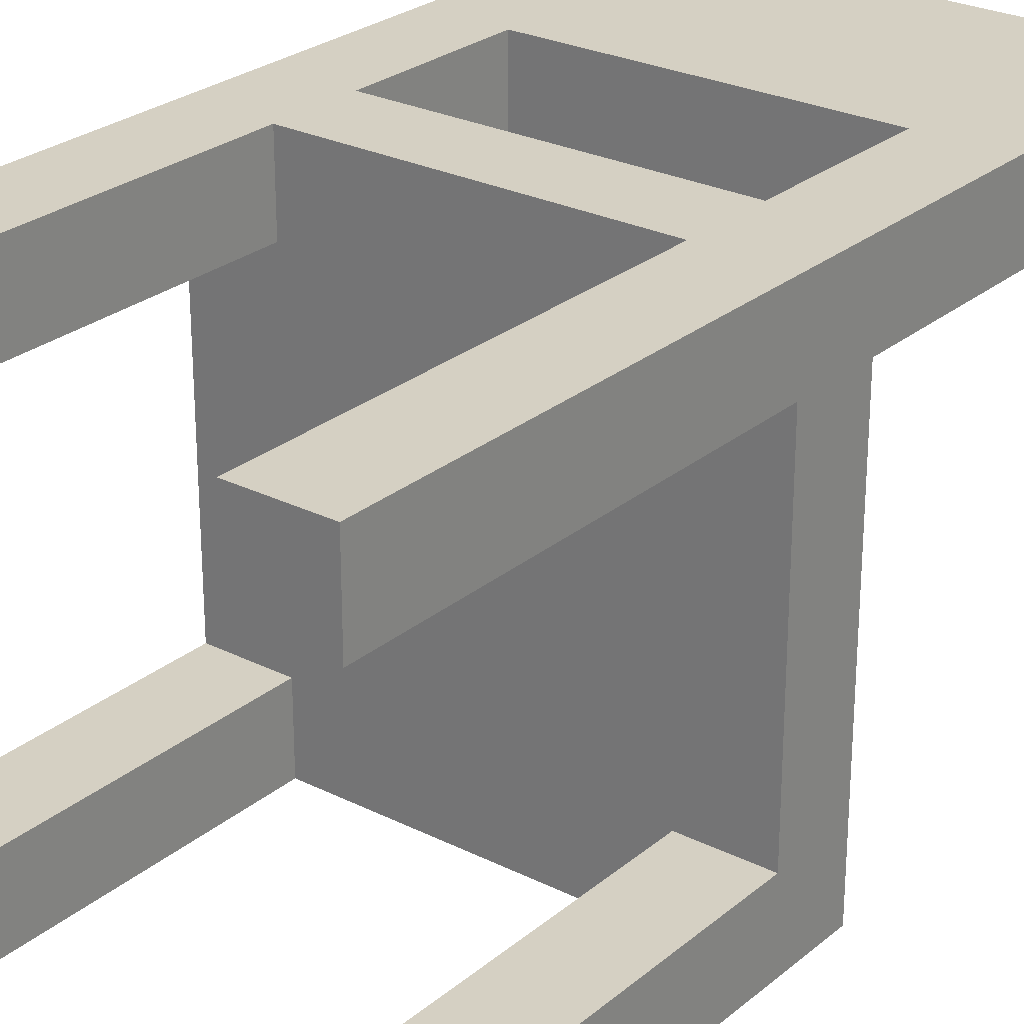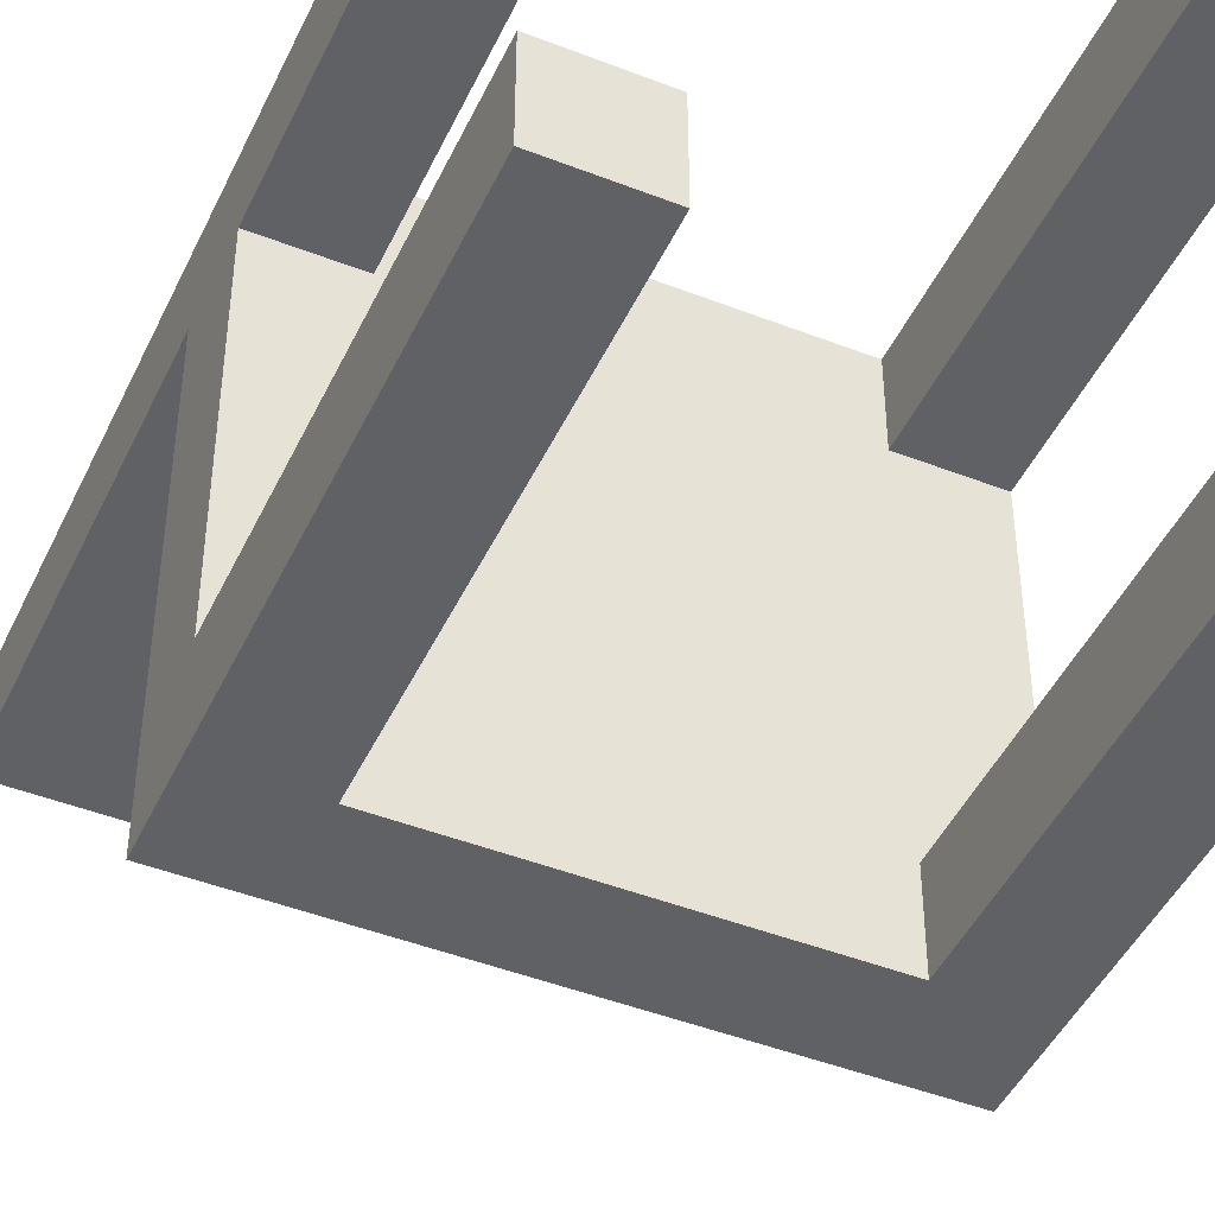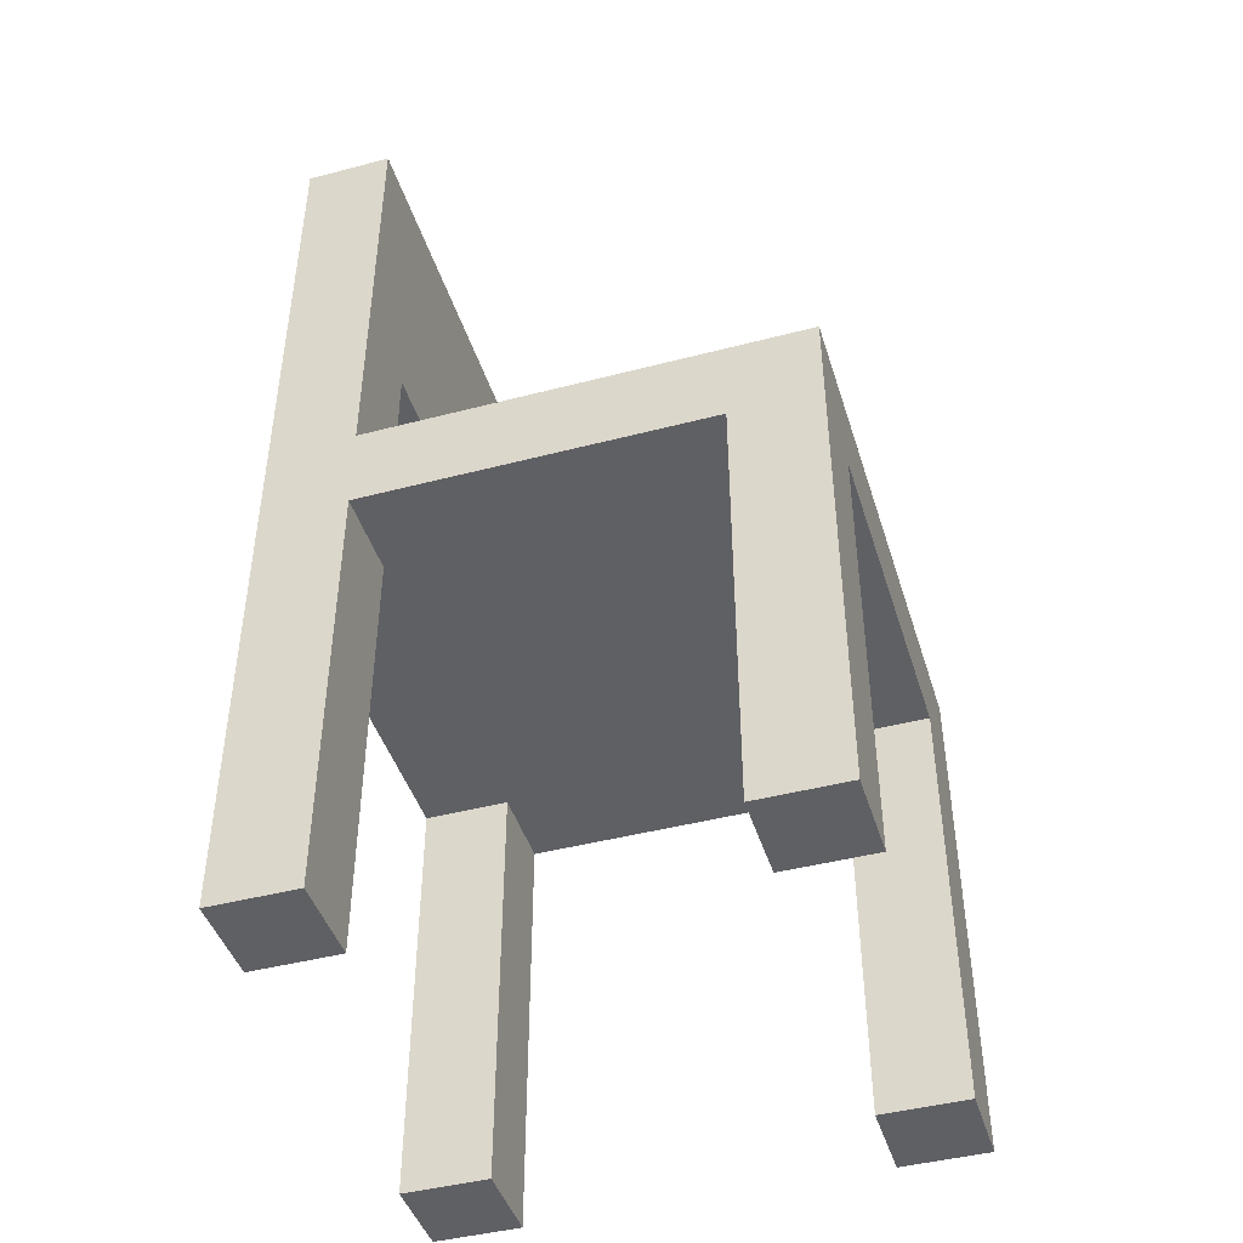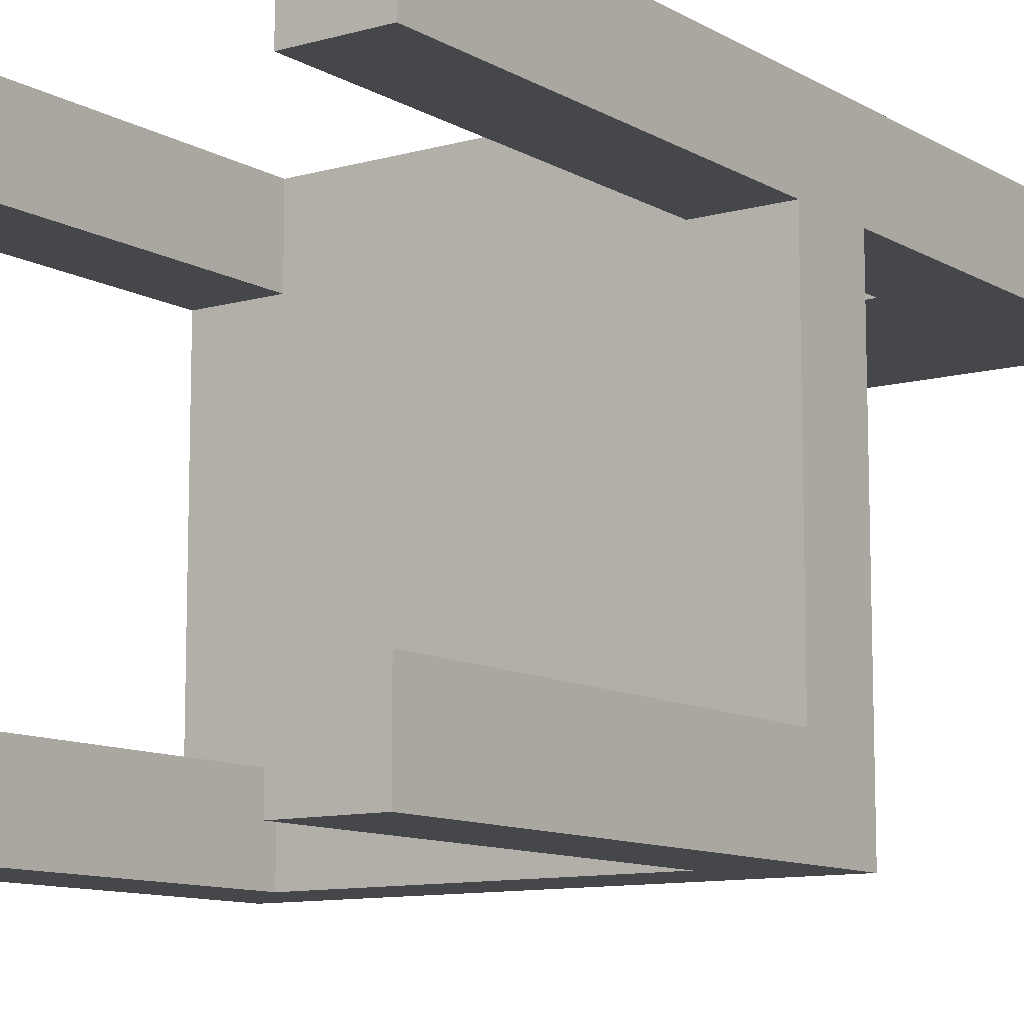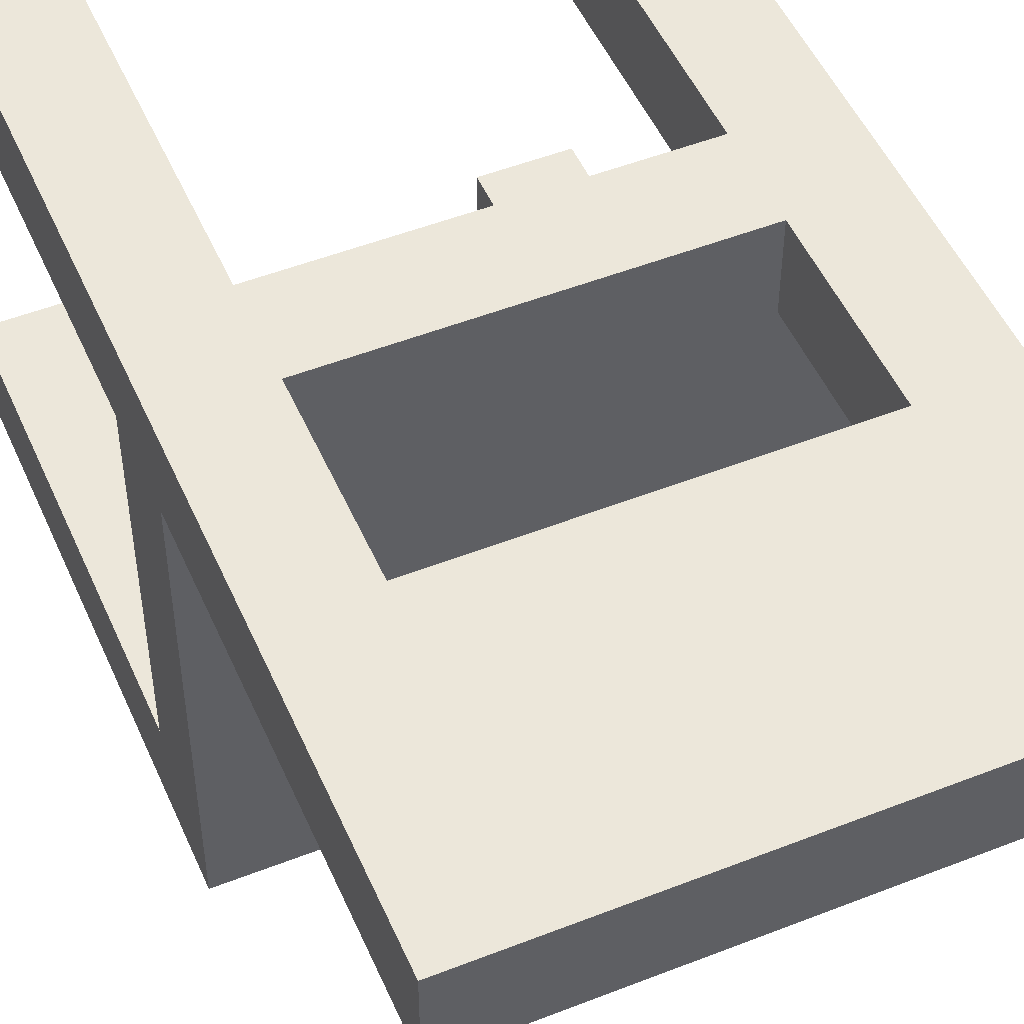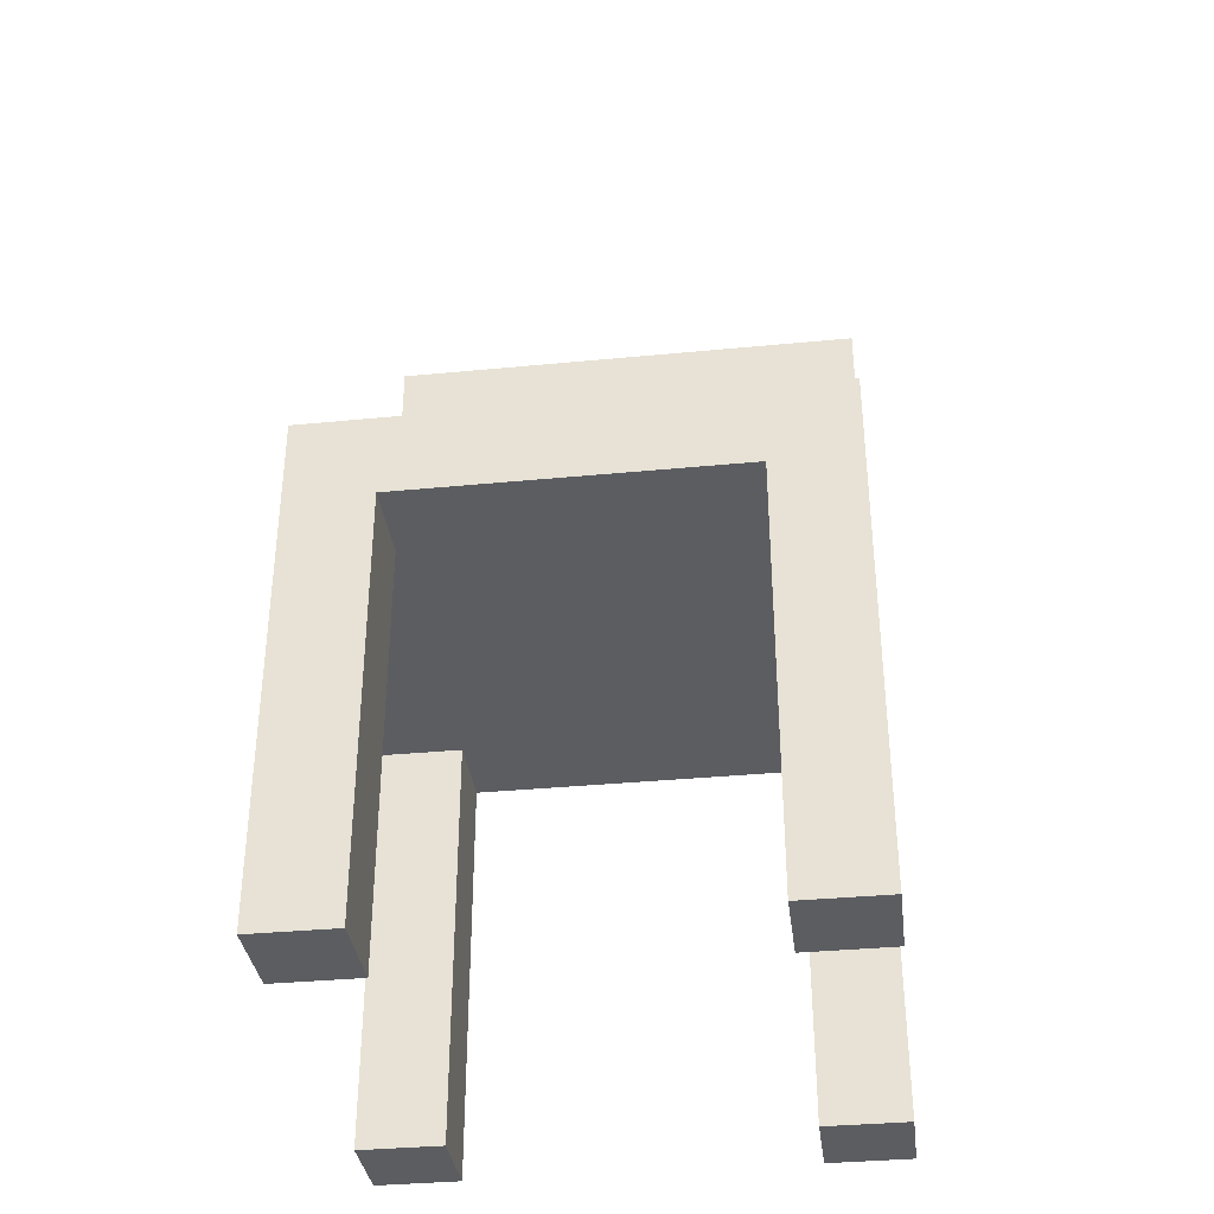
<metadata>
{"format":"obj","ext":"obj","renderer":"f3d","projection":"perspective","resolution":1024,"background":"white","views":[{"elev":26.4,"azim":38.1,"up":"+Z"},{"elev":-45.7,"azim":-24.2,"up":"+Z"},{"elev":-44.3,"azim":107.0,"up":"+Y"},{"elev":-10.5,"azim":35.3,"up":"+Z"},{"elev":50.4,"azim":156.7,"up":"+Z"},{"elev":-35.5,"azim":-172.7,"up":"+Y"}]}
</metadata>
<code>
o stuhl esstisch
v -36.9 0.1 1.6
v -37 0.1 1.6
v -37.4 0.1 1.6
v -37.5 0.1 1.6
v -37 0.6 1.6
v -37.4 0.6 1.6
v -37 0.7 1.6
v -37.4 0.7 1.6
v -37 0.9 1.6
v -37.4 0.9 1.6
v -36.9 1.2 1.6
v -37.5 1.2 1.6
v -36.9 0.1 1.1
v -37 0.1 1.1
v -37.4 0.1 1.1
v -37.5 0.1 1.1
v -36.9 0.6 1.1
v -37 0.6 1.1
v -37.4 0.6 1.1
v -37.5 0.6 1.1
v -36.9 0.1 1.5
v -37 0.1 1.5
v -37.4 0.1 1.5
v -37.5 0.1 1.5
v -36.9 0.6 1.5
v -37 0.6 1.5
v -37.4 0.6 1.5
v -37.5 0.6 1.5
v -36.9 0.7 1.5
v -37 0.7 1.5
v -37.4 0.7 1.5
v -37.5 0.7 1.5
v -37 0.9 1.5
v -37.4 0.9 1.5
v -36.9 1.2 1.5
v -37.5 1.2 1.5
v -36.9 0.1 1
v -37 0.1 1
v -37.4 0.1 1
v -37.5 0.1 1
v -37 0.6 1
v -37.4 0.6 1
v -36.9 0.7 1
v -37.5 0.7 1
v -36.9 0.1 1.6
v -36.9 1.2 1.6
v -36.9 0.1 1.5
v -36.9 0.6 1.5
v -36.9 0.7 1.5
v -36.9 1.2 1.5
v -36.9 0.1 1.1
v -36.9 0.6 1.1
v -36.9 0.1 1
v -36.9 0.7 1
v -37.4 0.1 1.6
v -37.4 0.6 1.6
v -37.4 0.7 1.6
v -37.4 0.9 1.6
v -37.4 0.1 1.5
v -37.4 0.6 1.5
v -37.4 0.7 1.5
v -37.4 0.9 1.5
v -37.4 0.1 1.1
v -37.4 0.6 1.1
v -37.4 0.1 1
v -37.4 0.6 1
v -37 0.1 1.6
v -37 0.6 1.6
v -37 0.7 1.6
v -37 0.9 1.6
v -37 0.1 1.5
v -37 0.6 1.5
v -37 0.7 1.5
v -37 0.9 1.5
v -37 0.1 1.1
v -37 0.6 1.1
v -37 0.1 1
v -37 0.6 1
v -37.5 0.1 1.6
v -37.5 1.2 1.6
v -37.5 0.1 1.5
v -37.5 0.6 1.5
v -37.5 0.7 1.5
v -37.5 1.2 1.5
v -37.5 0.1 1.1
v -37.5 0.6 1.1
v -37.5 0.1 1
v -37.5 0.7 1
v -36.9 0.1 1.6
v -36.9 0.1 1.5
v -36.9 0.1 1.1
v -36.9 0.1 1
v -37 0.1 1.6
v -37 0.1 1.5
v -37 0.1 1.1
v -37 0.1 1
v -37.4 0.1 1.6
v -37.4 0.1 1.5
v -37.4 0.1 1.1
v -37.4 0.1 1
v -37.5 0.1 1.6
v -37.5 0.1 1.5
v -37.5 0.1 1.1
v -37.5 0.1 1
v -36.9 0.6 1.5
v -36.9 0.6 1.1
v -37 0.6 1.6
v -37 0.6 1.5
v -37 0.6 1.1
v -37 0.6 1
v -37.4 0.6 1.6
v -37.4 0.6 1.5
v -37.4 0.6 1.1
v -37.4 0.6 1
v -37.5 0.6 1.5
v -37.5 0.6 1.1
v -37 0.9 1.6
v -37 0.9 1.5
v -37.4 0.9 1.6
v -37.4 0.9 1.5
v -36.9 0.7 1.5
v -36.9 0.7 1
v -37 0.7 1.6
v -37 0.7 1.5
v -37.4 0.7 1.6
v -37.4 0.7 1.5
v -37.5 0.7 1.5
v -37.5 0.7 1
v -36.9 1.2 1.6
v -36.9 1.2 1.5
v -37.5 1.2 1.6
v -37.5 1.2 1.5
f 5 2 1
f 6 4 3
f 7 5 1
f 7 6 5
f 8 4 6
f 8 6 7
f 9 7 1
f 10 4 8
f 11 9 1
f 11 10 9
f 12 4 10
f 12 10 11
f 17 14 13
f 18 14 17
f 19 16 15
f 20 16 19
f 21 22 25
f 25 22 26
f 23 24 27
f 27 24 28
f 29 30 33
f 31 32 34
f 29 33 35
f 33 34 35
f 34 32 36
f 35 34 36
f 37 38 41
f 39 40 42
f 37 41 43
f 41 42 43
f 42 40 44
f 43 42 44
f 47 46 45
f 48 46 47
f 49 46 48
f 50 46 49
f 52 49 48
f 53 52 51
f 54 49 52
f 54 52 53
f 59 56 55
f 60 56 59
f 61 58 57
f 62 58 61
f 65 64 63
f 66 64 65
f 67 68 71
f 71 68 72
f 69 70 73
f 73 70 74
f 75 76 77
f 77 76 78
f 79 80 81
f 81 80 82
f 82 80 83
f 83 80 84
f 82 83 86
f 85 86 87
f 86 83 88
f 87 86 88
f 93 90 89
f 94 90 93
f 95 92 91
f 96 92 95
f 101 98 97
f 102 98 101
f 103 100 99
f 104 100 103
f 108 106 105
f 109 106 108
f 111 108 107
f 111 110 109
f 111 109 108
f 112 110 111
f 113 110 112
f 114 110 113
f 115 113 112
f 116 113 115
f 119 118 117
f 120 118 119
f 121 122 124
f 123 124 125
f 124 122 126
f 125 124 126
f 126 122 127
f 127 122 128
f 129 130 131
f 131 130 132

</code>
